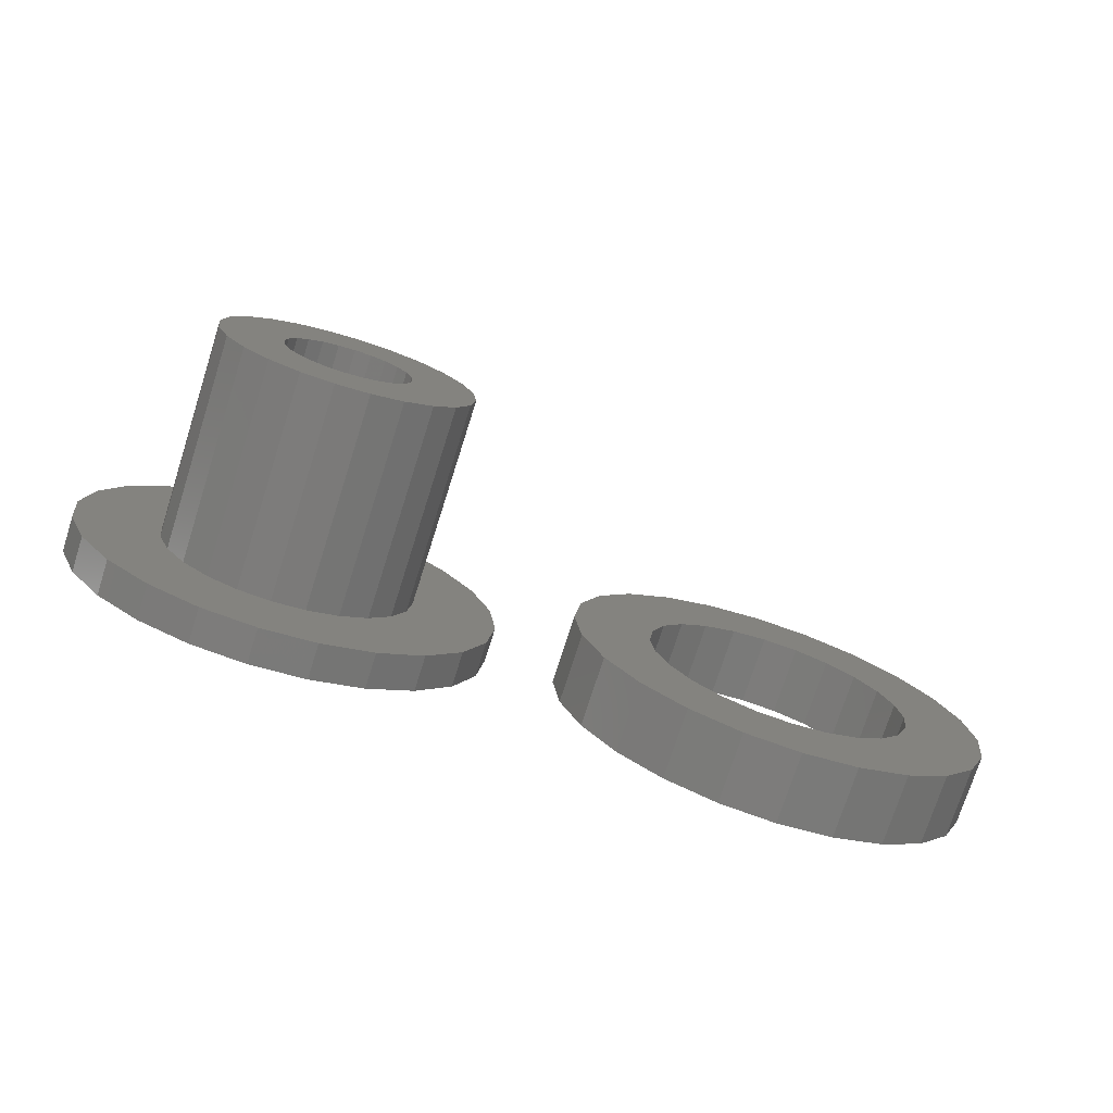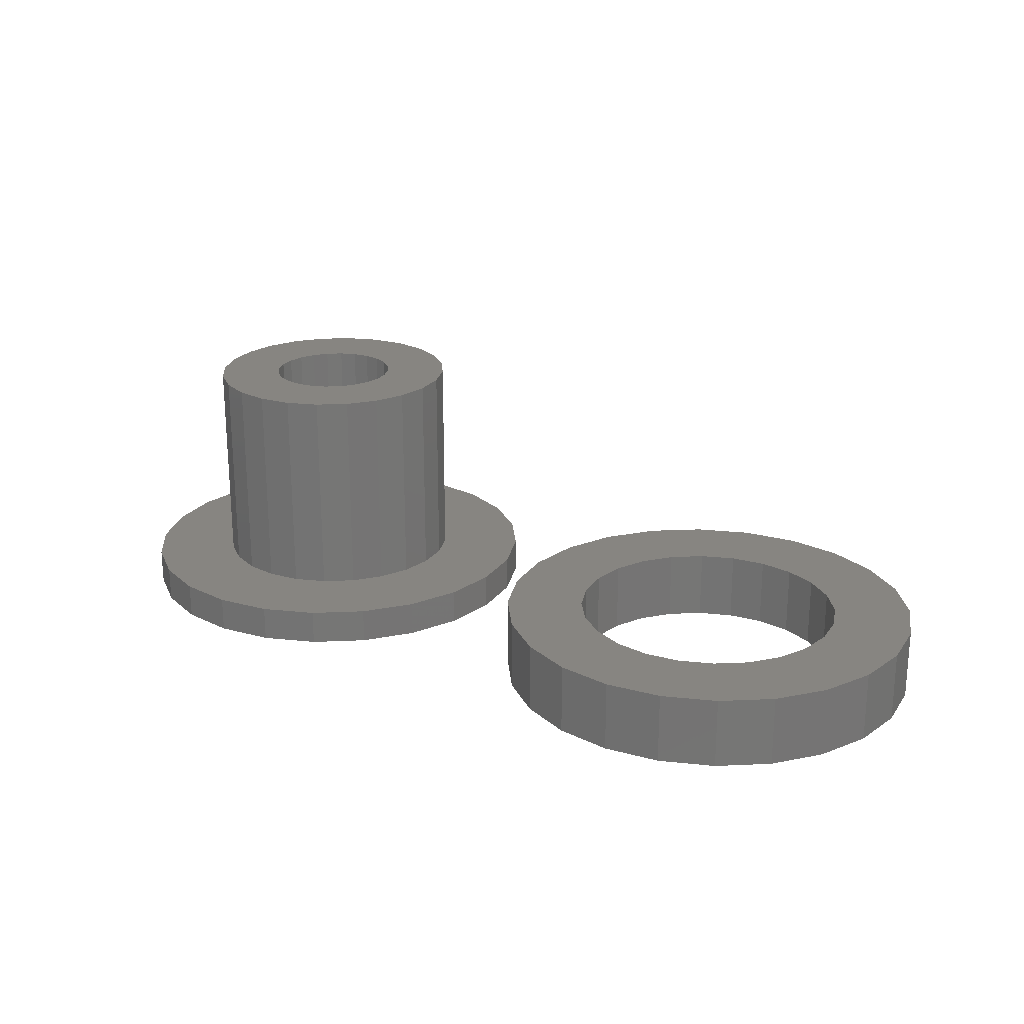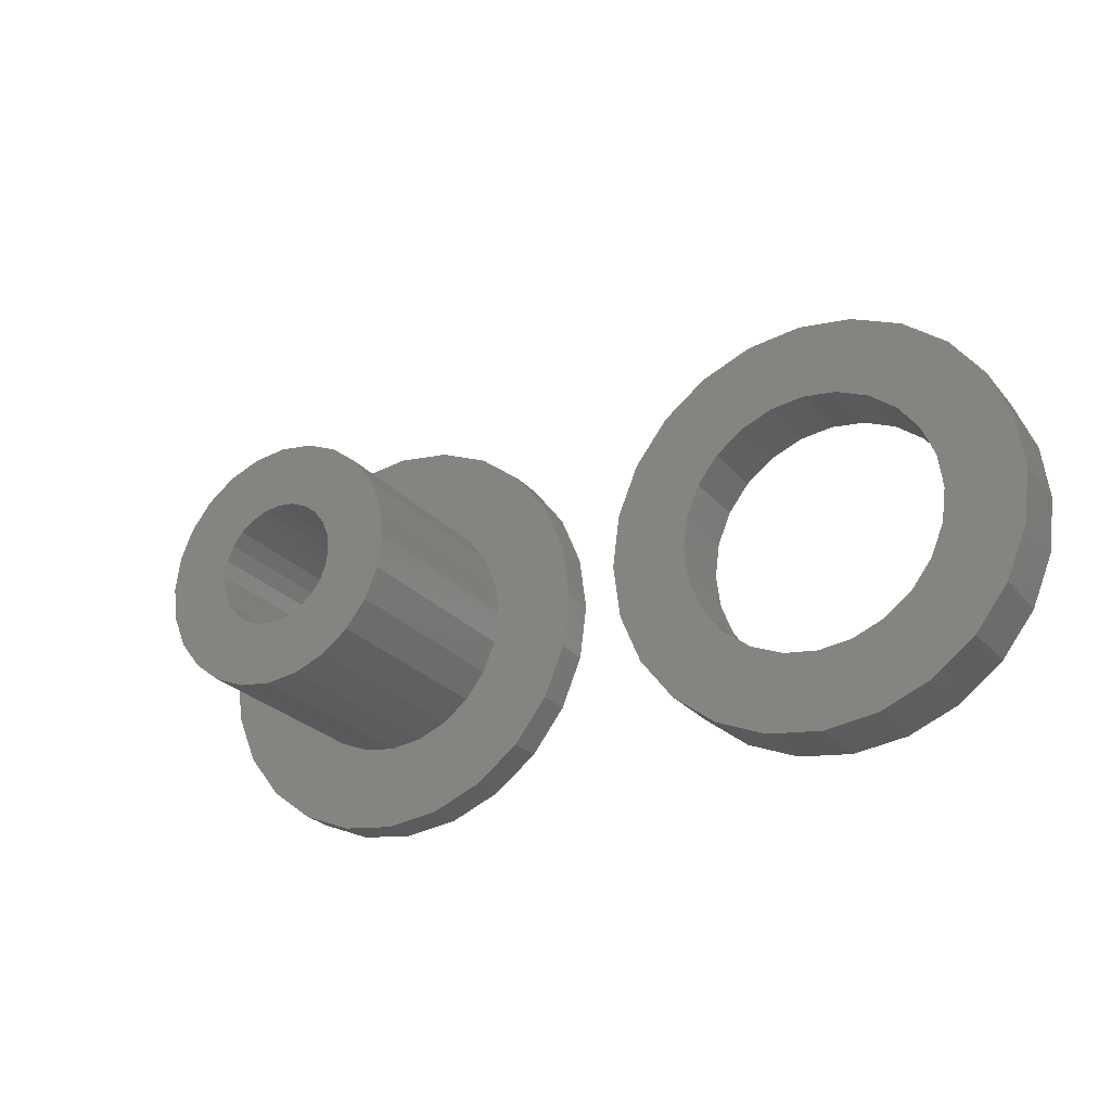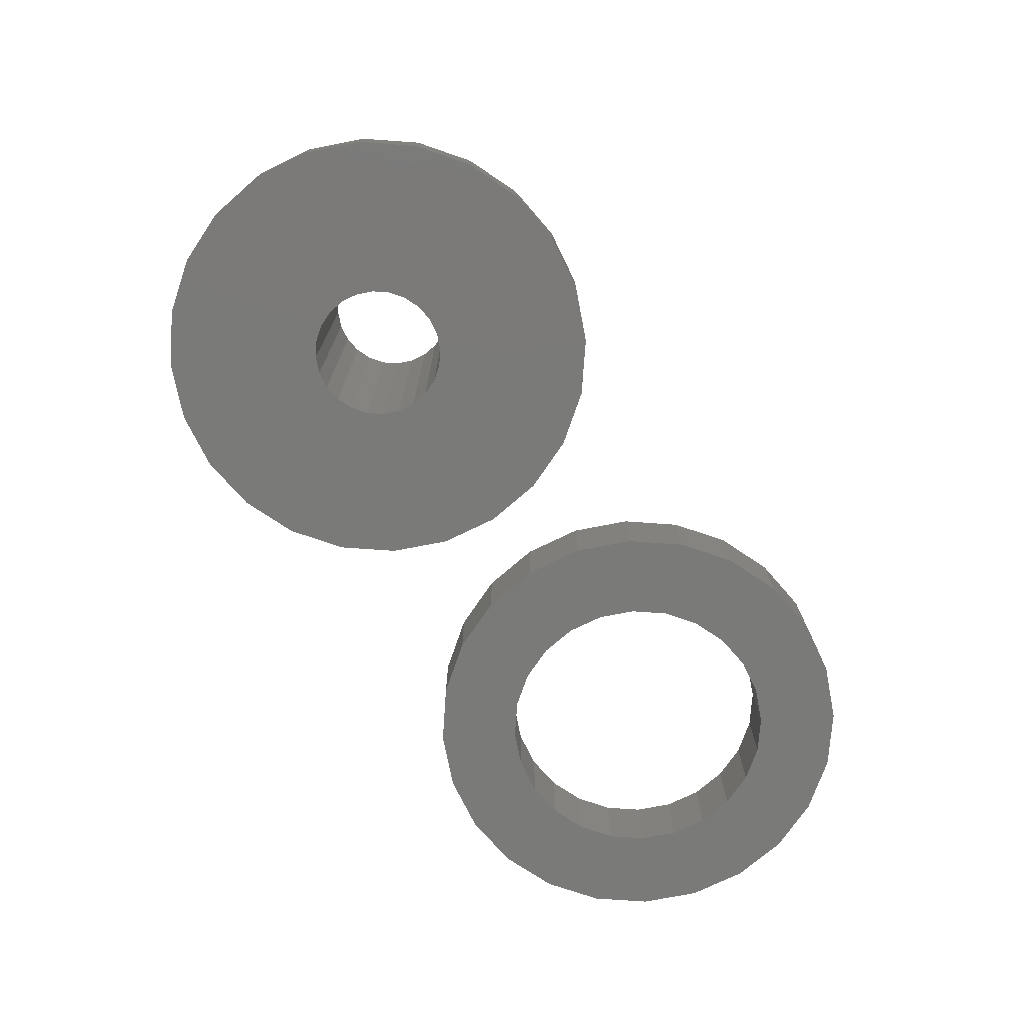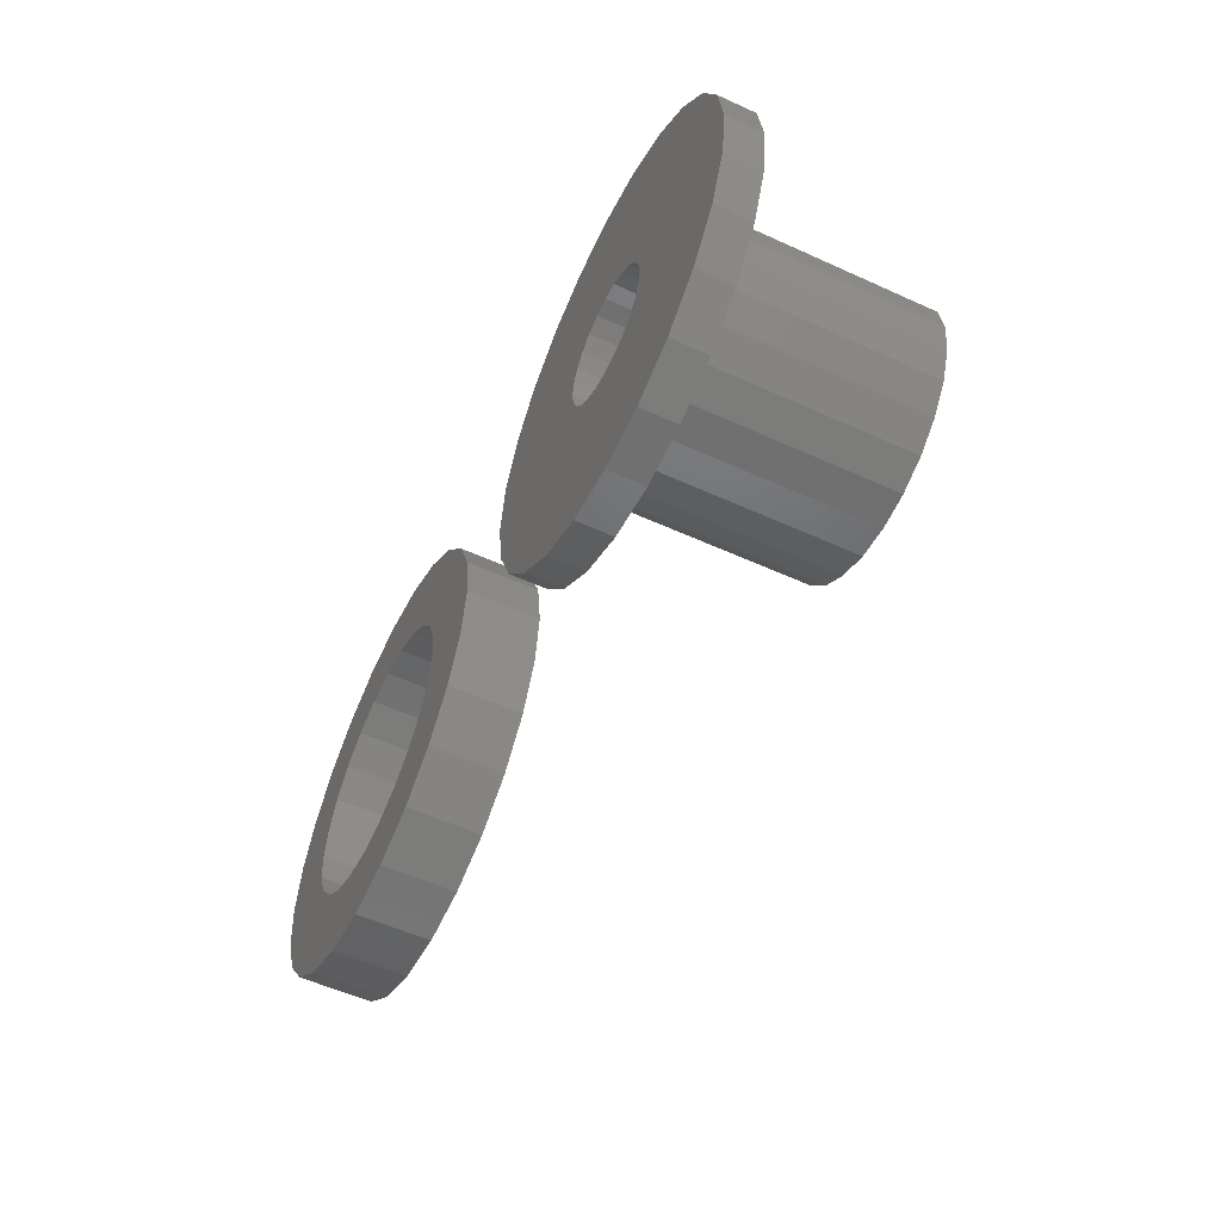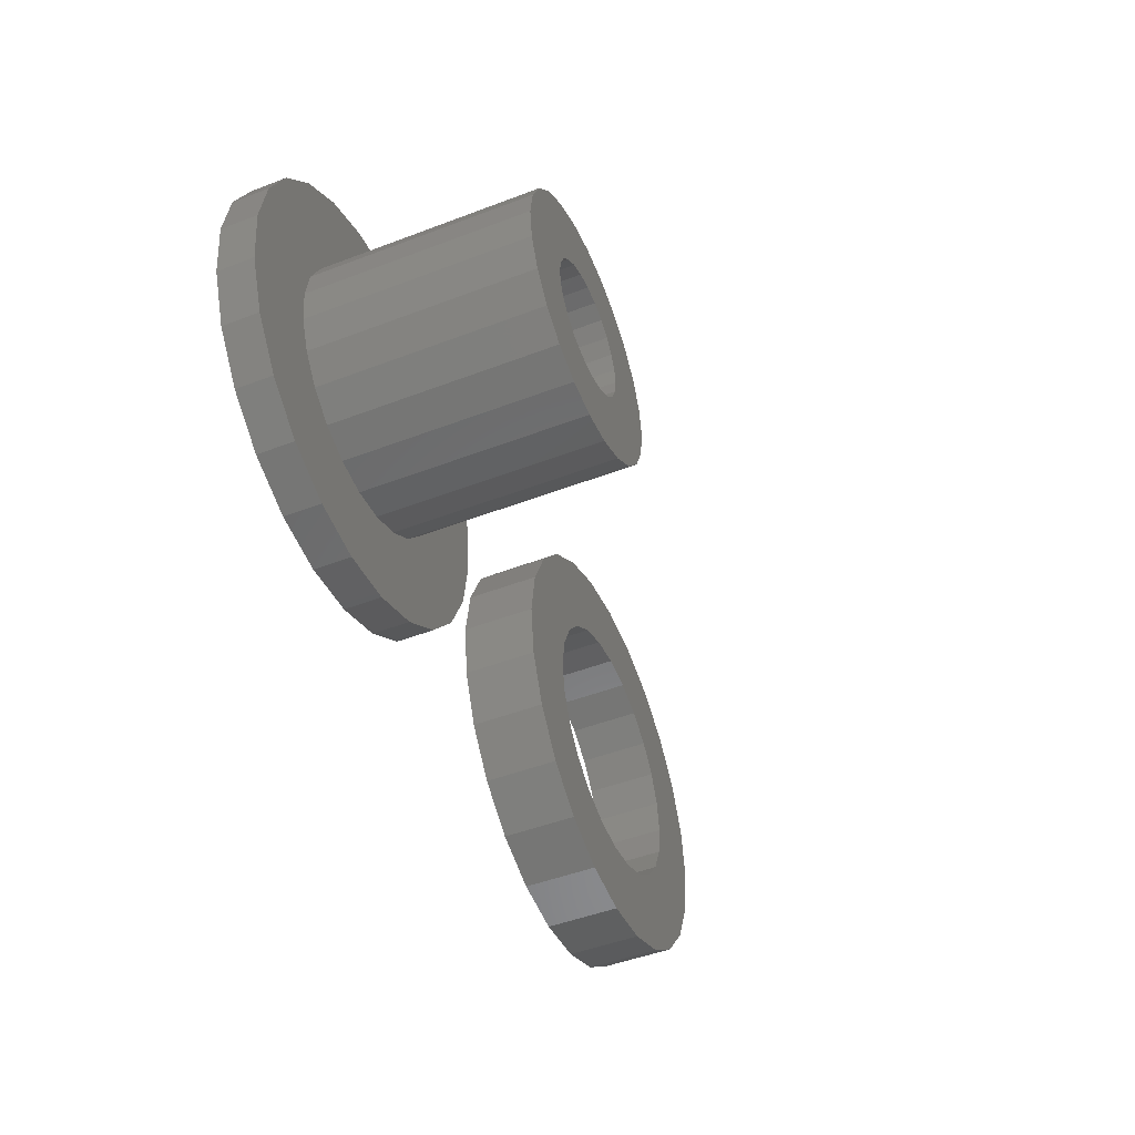
<metadata>
{"format":"stl","ext":"stl","renderer":"f3d","projection":"perspective","resolution":1024,"background":"white","views":[{"elev":-75.3,"azim":-17.7,"up":"+Y"},{"elev":22.1,"azim":33.1,"up":"+Z"},{"elev":-25.4,"azim":30.2,"up":"+Y"},{"elev":-73.2,"azim":-56.5,"up":"+Z"},{"elev":-55.0,"azim":-115.7,"up":"+Y"},{"elev":-49.3,"azim":-67.2,"up":"+Y"}]}
</metadata>
<code>
# stl→obj: 240 verts, 480 faces
v -13 0 0
v -12.8 1.553 0
v -12.8 -1.553 0
v -12.2 3 0
v -11.24 4.243 0
v -10 5.196 0
v -8.553 5.796 0
v -7 6 0
v -5.447 5.796 0
v -4 5.196 0
v -7 1.8 0
v -2.757 4.243 0
v -6.1 1.559 0
v -1.804 3 0
v -5.441 0.9 0
v -1.204 1.553 0
v -5.261 -0.4659 0
v -1 0 0
v -5.727 -1.273 0
v -1.204 -1.553 0
v -6.534 -1.739 0
v -1.804 -3 0
v -2.757 -4.243 0
v -4 -5.196 0
v -5.447 -5.796 0
v -7 -6 0
v -8.553 -5.796 0
v -10 -5.196 0
v -11.24 -4.243 0
v -12.2 -3 0
v -8.559 -0.9 0
v -8.739 -0.4659 0
v -8.8 0 0
v -5.261 0.4659 0
v -7.9 -1.559 0
v -8.273 -1.273 0
v -7 -1.8 0
v -7.466 -1.739 0
v -6.1 -1.559 0
v -5.441 -0.9 0
v -5.2 0 0
v -5.727 1.273 0
v -6.534 1.739 0
v -7.466 1.739 0
v -8.559 0.9 0
v -8.273 1.273 0
v -7.9 1.559 0
v -8.739 0.4659 0
v -13 0 1
v -12.8 1.553 1
v -12.8 -1.553 1
v -12.2 -3 1
v -11.24 -4.243 1
v -10 -5.196 1
v -8.553 -5.796 1
v -7 -6 1
v -5.447 -5.796 1
v -4 -5.196 1
v -2.757 -4.243 1
v -1.804 -3 1
v -1.204 -1.553 1
v -1 0 1
v -1.204 1.553 1
v -1.804 3 1
v -2.757 4.243 1
v -4 5.196 1
v -5.447 5.796 1
v -7 6 1
v -8.553 5.796 1
v -10 5.196 1
v -11.24 4.243 1
v -12.2 3 1
v -8.8 0 7
v -8.739 -0.4659 7
v -8.739 0.4659 7
v -8.559 0.9 7
v -8.273 1.273 7
v -7.9 1.559 7
v -7.466 1.739 7
v -7 1.8 7
v -6.534 1.739 7
v -6.1 1.559 7
v -5.727 1.273 7
v -5.441 0.9 7
v -5.261 0.4659 7
v -5.2 0 7
v -5.261 -0.4659 7
v -5.441 -0.9 7
v -5.727 -1.273 7
v -6.1 -1.559 7
v -6.534 -1.739 7
v -7 -1.8 7
v -7.466 -1.739 7
v -7.9 -1.559 7
v -8.273 -1.273 7
v -8.559 -0.9 7
v -9.546 -2.546 1
v -10.48 0.9317 1
v -10.12 1.8 1
v -3.882 1.8 1
v -3.523 0.9317 1
v -5.2 3.118 1
v -4.454 2.546 1
v -3.882 -1.8 1
v -4.454 -2.546 1
v -9.546 2.546 1
v -8.8 3.118 1
v -6.068 3.477 1
v -7.932 3.477 1
v -7 3.6 1
v -3.4 0 1
v -3.523 -0.9317 1
v -5.2 -3.118 1
v -6.068 -3.477 1
v -7 -3.6 1
v -7.932 -3.477 1
v -8.8 -3.118 1
v -10.12 -1.8 1
v -10.48 -0.9317 1
v -10.6 0 1
v -10.48 0.9317 7
v -10.6 0 7
v -10.48 -0.9317 7
v -9.546 -2.546 7
v -10.12 -1.8 7
v -8.8 -3.118 7
v -7.932 -3.477 7
v -7 -3.6 7
v -6.068 -3.477 7
v -4.454 -2.546 7
v -3.523 0.9317 7
v -5.2 3.118 7
v -4.454 2.546 7
v -6.068 3.477 7
v -7 3.6 7
v -7.932 3.477 7
v -8.8 3.118 7
v -9.546 2.546 7
v -10.12 1.8 7
v -5.2 -3.118 7
v -3.523 -0.9317 7
v -3.882 1.8 7
v -3.4 0 7
v -3.882 -1.8 7
v 1 0 0
v 1.204 1.553 0
v 1.204 -1.553 0
v 1.804 3 0
v 2.757 4.243 0
v 4 5.196 0
v 5.447 5.796 0
v 4.327 2.673 0
v 7 6 0
v 6.022 3.651 0
v 8.553 5.796 0
v 7.978 3.651 0
v 10 5.196 0
v 8.89 3.274 0
v 11.24 4.243 0
v 9.673 2.673 0
v 12.2 3 0
v 10.65 0.9783 0
v 12.8 1.553 0
v 10.78 0 0
v 13 0 0
v 10.65 -0.9783 0
v 12.8 -1.553 0
v 10.27 -1.89 0
v 12.2 -3 0
v 8.89 -3.274 0
v 11.24 -4.243 0
v 7 -3.78 0
v 10 -5.196 0
v 6.022 -3.651 0
v 8.553 -5.796 0
v 7 -6 0
v 5.447 -5.796 0
v 4 -5.196 0
v 2.757 -4.243 0
v 1.804 -3 0
v 3.349 -0.9783 0
v 3.22 0 0
v 3.726 -1.89 0
v 4.327 -2.673 0
v 5.11 -3.274 0
v 7.978 -3.651 0
v 9.673 -2.673 0
v 10.27 1.89 0
v 7 3.78 0
v 5.11 3.274 0
v 3.726 1.89 0
v 3.349 0.9783 0
v 1 0 2
v 1.204 1.553 2
v 1.204 -1.553 2
v 1.804 -3 2
v 2.757 -4.243 2
v 4 -5.196 2
v 5.447 -5.796 2
v 7 -6 2
v 8.553 -5.796 2
v 10 -5.196 2
v 11.24 -4.243 2
v 12.2 -3 2
v 12.8 -1.553 2
v 13 0 2
v 12.8 1.553 2
v 12.2 3 2
v 11.24 4.243 2
v 10 5.196 2
v 8.553 5.796 2
v 7 6 2
v 5.447 5.796 2
v 4 5.196 2
v 2.757 4.243 2
v 1.804 3 2
v 3.349 0.9783 2
v 3.22 0 2
v 3.349 -0.9783 2
v 3.726 1.89 2
v 4.327 2.673 2
v 5.11 3.274 2
v 6.022 3.651 2
v 7 3.78 2
v 7.978 3.651 2
v 8.89 3.274 2
v 9.673 2.673 2
v 10.27 1.89 2
v 10.65 0.9783 2
v 10.78 0 2
v 10.65 -0.9783 2
v 10.27 -1.89 2
v 9.673 -2.673 2
v 8.89 -3.274 2
v 7.978 -3.651 2
v 7 -3.78 2
v 6.022 -3.651 2
v 5.11 -3.274 2
v 4.327 -2.673 2
v 3.726 -1.89 2
f 1 2 3
f 3 2 4
f 3 4 5
f 3 5 6
f 3 6 7
f 3 7 8
f 3 8 9
f 3 9 10
f 11 10 12
f 13 12 14
f 15 14 16
f 17 16 18
f 19 18 20
f 21 20 22
f 3 22 23
f 3 23 24
f 3 24 25
f 3 25 26
f 3 26 27
f 3 27 28
f 3 28 29
f 3 29 30
f 31 3 32
f 3 33 32
f 15 16 34
f 35 3 36
f 21 22 37
f 3 35 38
f 3 38 22
f 38 37 22
f 39 20 21
f 19 20 39
f 40 18 19
f 17 18 40
f 41 16 17
f 34 16 41
f 36 3 31
f 42 14 15
f 13 14 42
f 43 12 13
f 44 10 11
f 45 3 46
f 47 10 44
f 3 10 47
f 3 47 46
f 48 3 45
f 33 3 48
f 11 12 43
f 1 49 2
f 2 49 50
f 1 3 49
f 49 3 51
f 3 30 51
f 51 30 52
f 30 29 52
f 52 29 53
f 53 29 28
f 54 53 28
f 54 28 27
f 55 54 27
f 55 27 26
f 56 55 26
f 56 26 25
f 57 56 25
f 57 25 24
f 58 57 24
f 58 24 23
f 59 58 23
f 59 23 22
f 60 59 22
f 60 22 20
f 61 60 20
f 61 20 18
f 62 61 18
f 18 16 63
f 62 18 63
f 16 14 64
f 63 16 64
f 14 12 65
f 64 14 65
f 10 66 12
f 12 66 65
f 9 67 10
f 10 67 66
f 8 68 9
f 9 68 67
f 7 69 8
f 8 69 68
f 6 70 7
f 7 70 69
f 5 71 6
f 6 71 70
f 4 72 5
f 5 72 71
f 2 50 4
f 4 50 72
f 73 74 32
f 33 73 32
f 48 75 73
f 33 48 73
f 45 76 75
f 48 45 75
f 46 77 76
f 45 46 76
f 47 78 77
f 46 47 77
f 44 79 78
f 47 44 78
f 11 80 79
f 44 11 79
f 43 81 80
f 11 43 80
f 13 82 81
f 43 13 81
f 42 83 82
f 13 42 82
f 84 83 15
f 15 83 42
f 85 84 34
f 34 84 15
f 86 85 41
f 41 85 34
f 86 41 87
f 87 41 17
f 87 17 88
f 88 17 40
f 88 40 89
f 89 40 19
f 89 19 90
f 90 19 39
f 90 39 91
f 91 39 21
f 91 21 92
f 92 21 37
f 92 37 93
f 93 37 38
f 93 38 94
f 94 38 35
f 94 35 95
f 95 35 36
f 96 95 36
f 31 96 36
f 74 96 31
f 32 74 31
f 50 49 51
f 53 50 52
f 52 50 51
f 54 50 53
f 55 50 54
f 56 50 55
f 97 50 56
f 98 99 50
f 100 101 63
f 102 103 64
f 67 50 66
f 68 50 67
f 69 50 68
f 70 50 69
f 71 50 70
f 72 50 71
f 104 105 60
f 99 106 50
f 107 50 106
f 66 50 107
f 108 102 65
f 66 107 109
f 66 110 65
f 110 108 65
f 65 102 64
f 109 110 66
f 64 103 63
f 103 100 63
f 63 101 62
f 101 111 62
f 62 111 61
f 61 112 60
f 105 113 59
f 112 104 60
f 111 112 61
f 60 105 59
f 59 113 58
f 113 114 58
f 58 115 57
f 57 116 56
f 116 117 56
f 118 50 97
f 119 50 118
f 117 97 56
f 119 120 50
f 115 116 57
f 114 115 58
f 120 98 50
f 121 122 123
f 124 121 125
f 125 121 123
f 126 121 124
f 127 121 126
f 128 121 127
f 129 95 128
f 95 121 128
f 90 91 130
f 76 77 121
f 83 84 131
f 132 121 133
f 134 121 132
f 135 121 134
f 136 121 135
f 137 121 136
f 138 121 137
f 139 121 138
f 95 96 121
f 91 92 140
f 87 88 141
f 78 121 77
f 79 121 78
f 80 81 133
f 133 121 79
f 82 83 142
f 133 81 142
f 81 82 142
f 142 83 131
f 79 80 133
f 131 84 143
f 84 85 143
f 143 86 141
f 88 89 144
f 86 87 141
f 85 86 143
f 141 88 144
f 144 89 130
f 89 90 130
f 130 91 140
f 73 75 121
f 140 92 129
f 92 93 129
f 94 95 129
f 74 121 96
f 93 94 129
f 74 73 121
f 75 76 121
f 120 119 122
f 122 119 123
f 119 118 123
f 123 118 125
f 118 97 125
f 125 97 124
f 124 97 117
f 126 124 117
f 126 117 116
f 127 126 116
f 127 116 115
f 128 127 115
f 128 115 114
f 129 128 114
f 129 114 113
f 140 129 113
f 140 113 105
f 130 140 105
f 130 105 104
f 144 130 104
f 144 104 112
f 141 144 112
f 141 112 111
f 143 141 111
f 111 101 131
f 143 111 131
f 101 100 142
f 131 101 142
f 100 103 133
f 142 100 133
f 102 132 103
f 103 132 133
f 108 134 102
f 102 134 132
f 110 135 108
f 108 135 134
f 109 136 110
f 110 136 135
f 107 137 109
f 109 137 136
f 106 138 107
f 107 138 137
f 99 139 106
f 106 139 138
f 98 121 99
f 99 121 139
f 120 122 98
f 98 122 121
f 145 146 147
f 147 146 148
f 147 148 149
f 147 149 150
f 147 150 151
f 152 151 153
f 154 153 155
f 156 155 157
f 158 157 159
f 160 159 161
f 162 161 163
f 164 163 165
f 166 165 167
f 168 167 169
f 170 169 171
f 172 171 173
f 174 173 175
f 147 175 176
f 147 176 177
f 147 177 178
f 147 178 179
f 147 179 180
f 181 147 182
f 183 147 181
f 184 147 183
f 185 147 184
f 172 173 174
f 147 185 175
f 185 174 175
f 186 171 172
f 170 171 186
f 187 169 170
f 168 169 187
f 162 163 164
f 188 161 162
f 164 165 166
f 166 167 168
f 189 155 156
f 154 155 189
f 190 153 154
f 191 151 152
f 192 147 191
f 147 151 191
f 156 157 158
f 182 147 192
f 152 153 190
f 158 159 160
f 160 161 188
f 145 193 146
f 146 193 194
f 145 147 193
f 193 147 195
f 147 180 195
f 195 180 196
f 180 179 196
f 196 179 197
f 197 179 178
f 198 197 178
f 198 178 177
f 199 198 177
f 199 177 176
f 200 199 176
f 200 176 175
f 201 200 175
f 201 175 173
f 202 201 173
f 202 173 171
f 203 202 171
f 203 171 169
f 204 203 169
f 204 169 167
f 205 204 167
f 205 167 165
f 206 205 165
f 165 163 207
f 206 165 207
f 163 161 208
f 207 163 208
f 161 159 209
f 208 161 209
f 157 210 159
f 159 210 209
f 155 211 157
f 157 211 210
f 153 212 155
f 155 212 211
f 151 213 153
f 153 213 212
f 150 214 151
f 151 214 213
f 149 215 150
f 150 215 214
f 148 216 149
f 149 216 215
f 146 194 148
f 148 194 216
f 192 217 218
f 182 192 218
f 218 219 181
f 182 218 181
f 191 220 217
f 192 191 217
f 152 221 220
f 191 152 220
f 190 222 221
f 152 190 221
f 154 223 222
f 190 154 222
f 189 224 223
f 154 189 223
f 156 225 224
f 189 156 224
f 158 226 225
f 156 158 225
f 160 227 226
f 158 160 226
f 228 227 188
f 188 227 160
f 229 228 162
f 162 228 188
f 230 229 164
f 164 229 162
f 230 164 231
f 231 164 166
f 231 166 232
f 232 166 168
f 232 168 233
f 233 168 187
f 233 187 234
f 234 187 170
f 234 170 235
f 235 170 186
f 235 186 236
f 236 186 172
f 236 172 237
f 237 172 174
f 237 174 238
f 238 174 185
f 238 185 239
f 239 185 184
f 240 239 184
f 183 240 184
f 219 240 183
f 181 219 183
f 194 193 195
f 197 194 196
f 196 194 195
f 198 194 197
f 199 194 198
f 240 194 199
f 238 239 200
f 217 220 194
f 234 235 202
f 223 224 210
f 227 228 208
f 212 194 211
f 213 194 212
f 214 194 213
f 215 194 214
f 216 194 215
f 232 233 204
f 228 229 207
f 221 222 194
f 229 230 206
f 225 226 209
f 211 194 222
f 211 223 210
f 211 222 223
f 210 224 209
f 224 225 209
f 209 226 208
f 226 227 208
f 208 228 207
f 220 221 194
f 207 229 206
f 206 230 205
f 205 231 204
f 231 232 204
f 204 233 203
f 230 231 205
f 203 234 202
f 202 235 201
f 235 236 201
f 201 237 200
f 237 238 200
f 200 239 199
f 219 218 194
f 239 240 199
f 233 234 203
f 240 219 194
f 236 237 201
f 218 217 194

</code>
